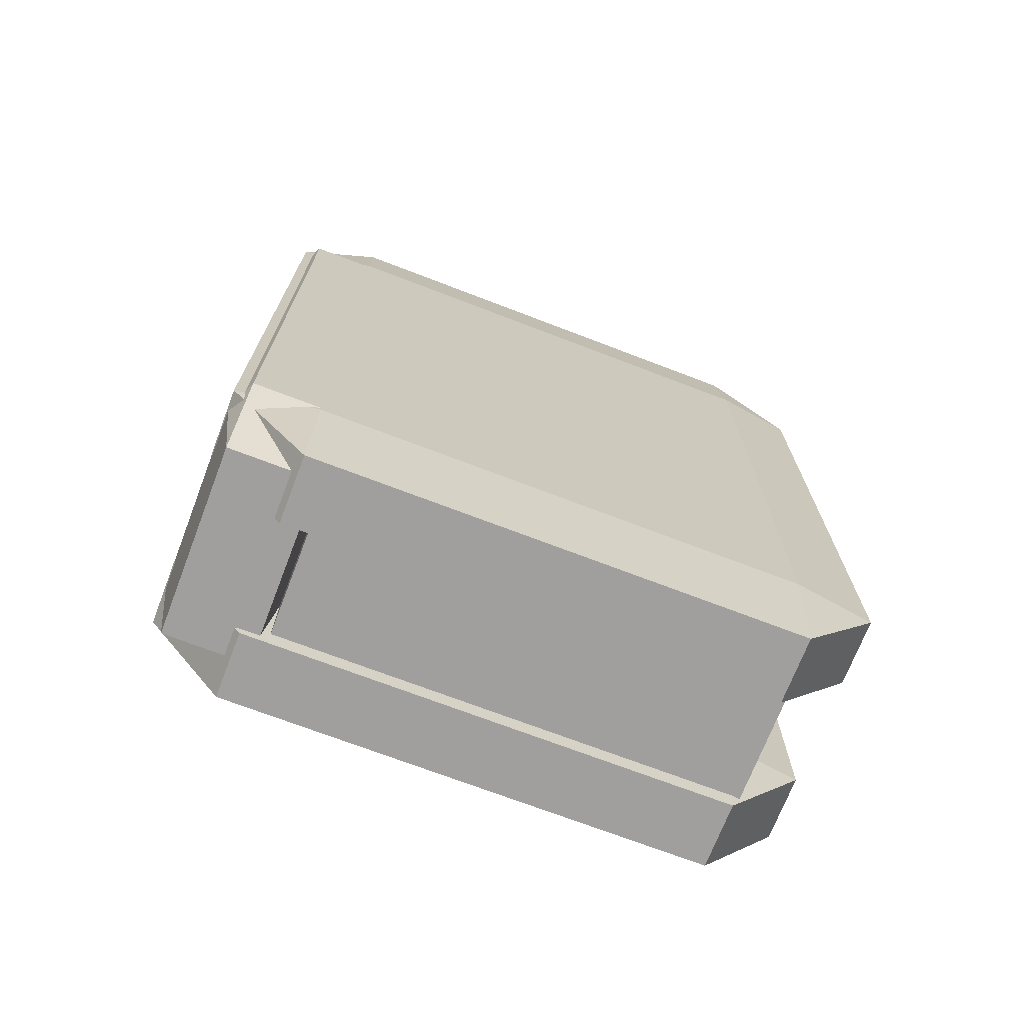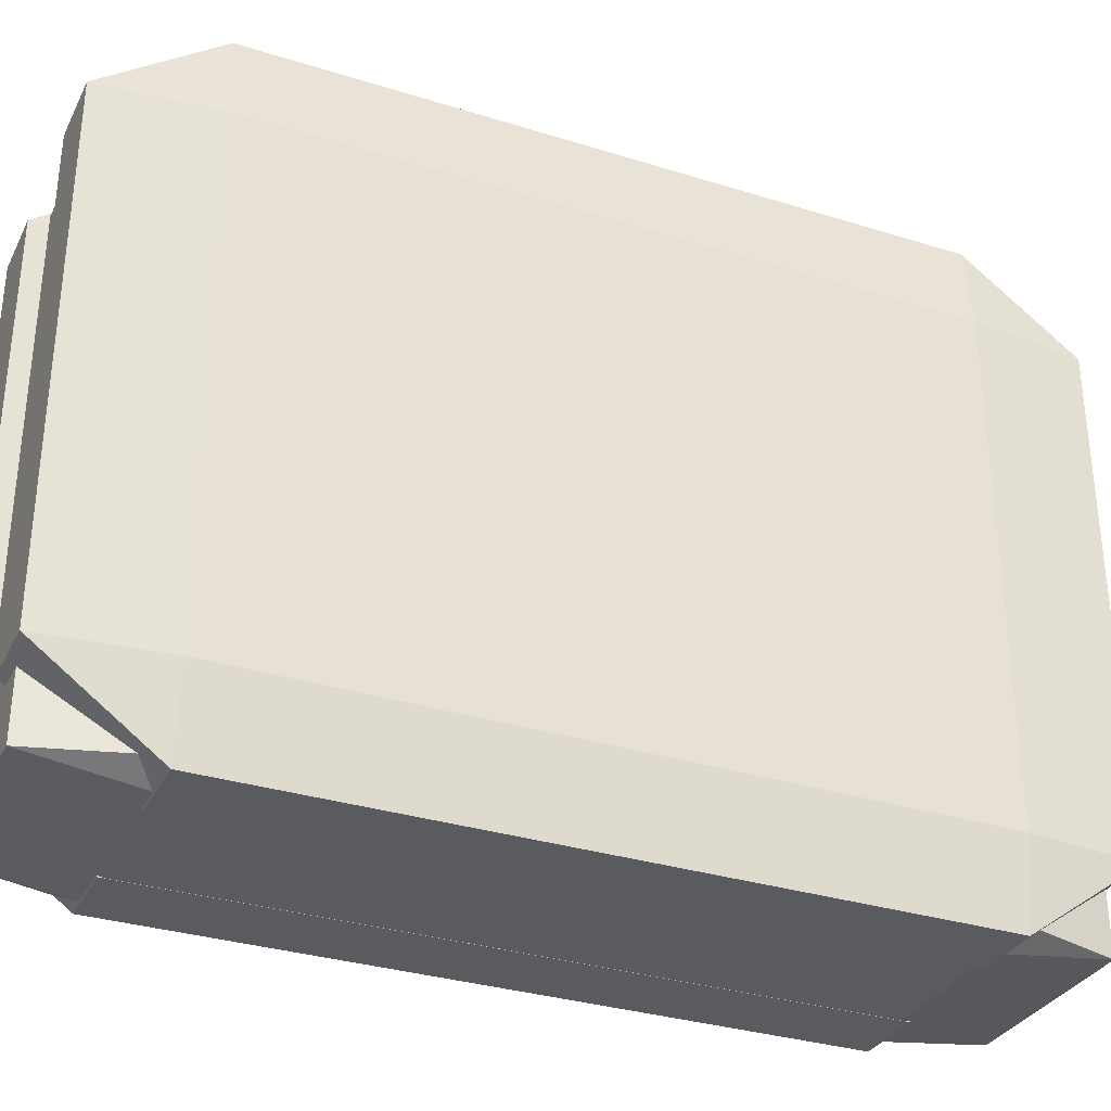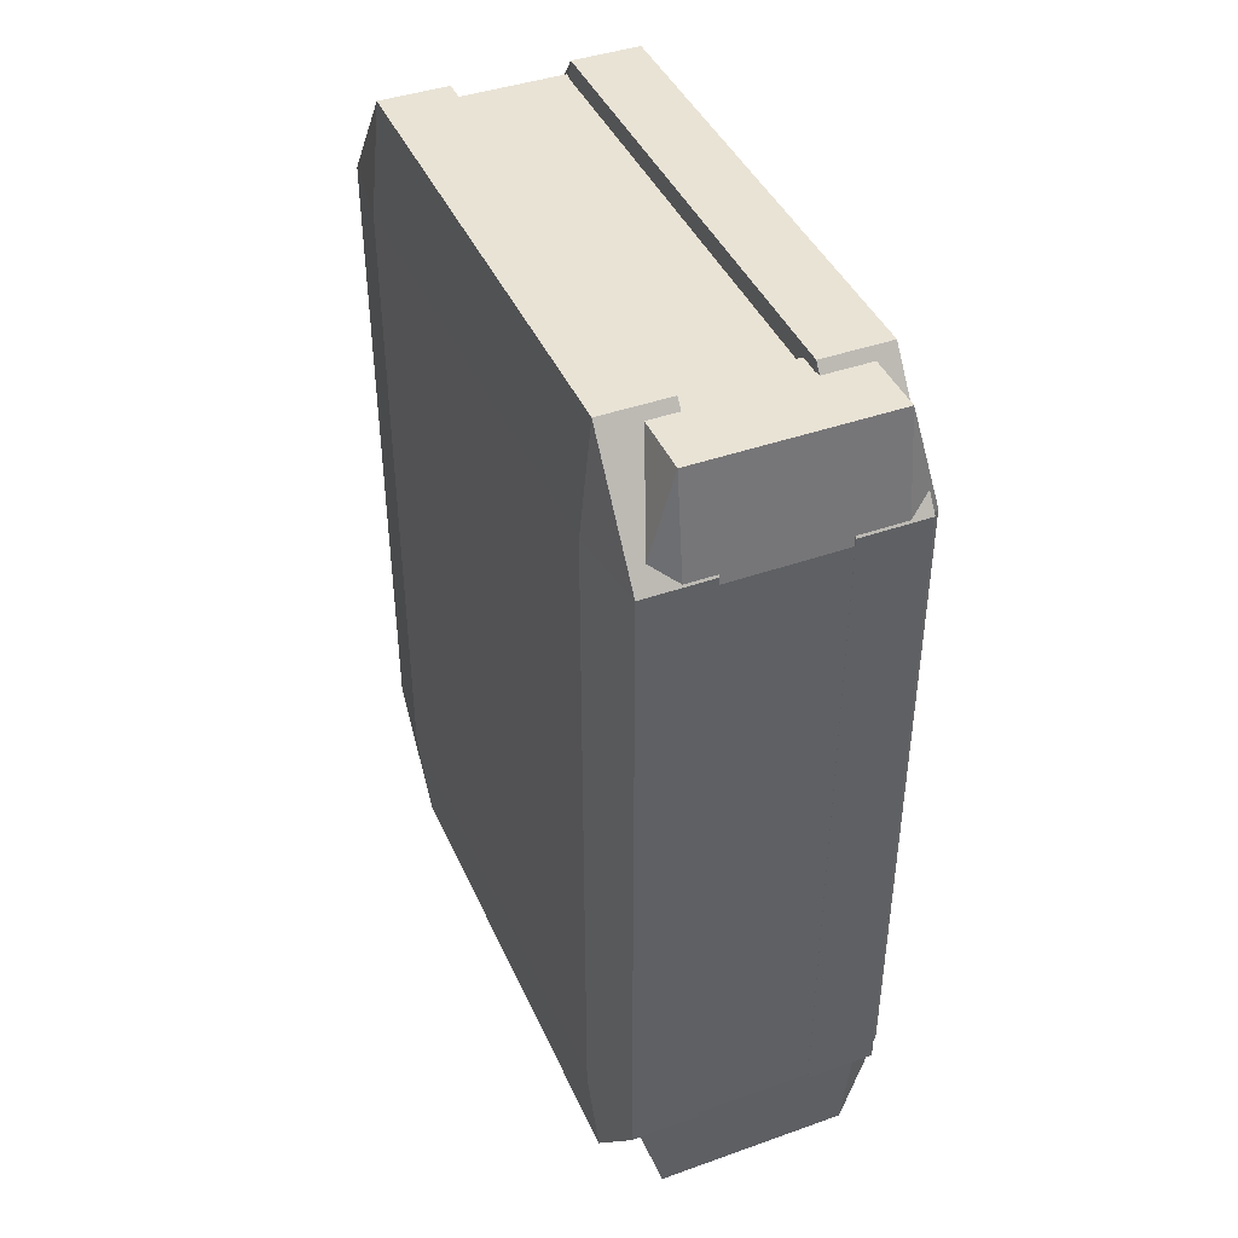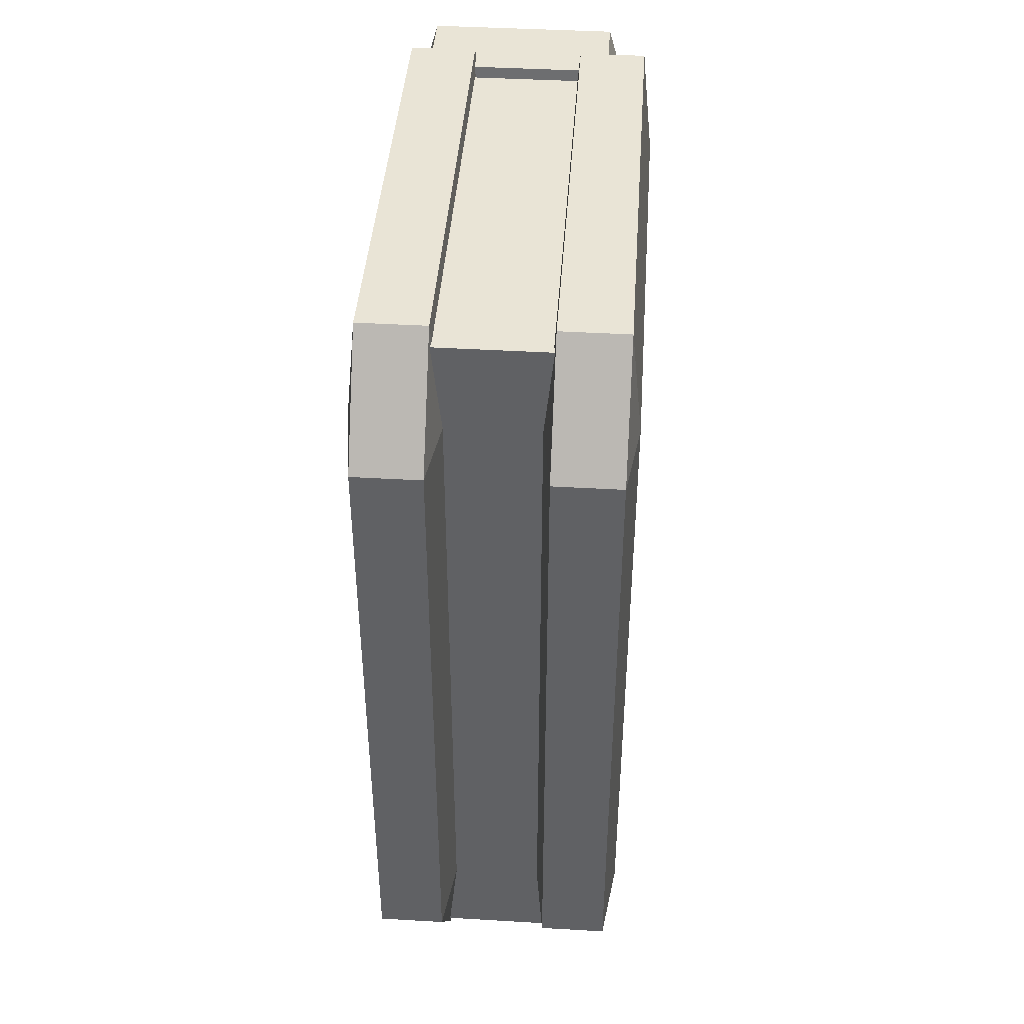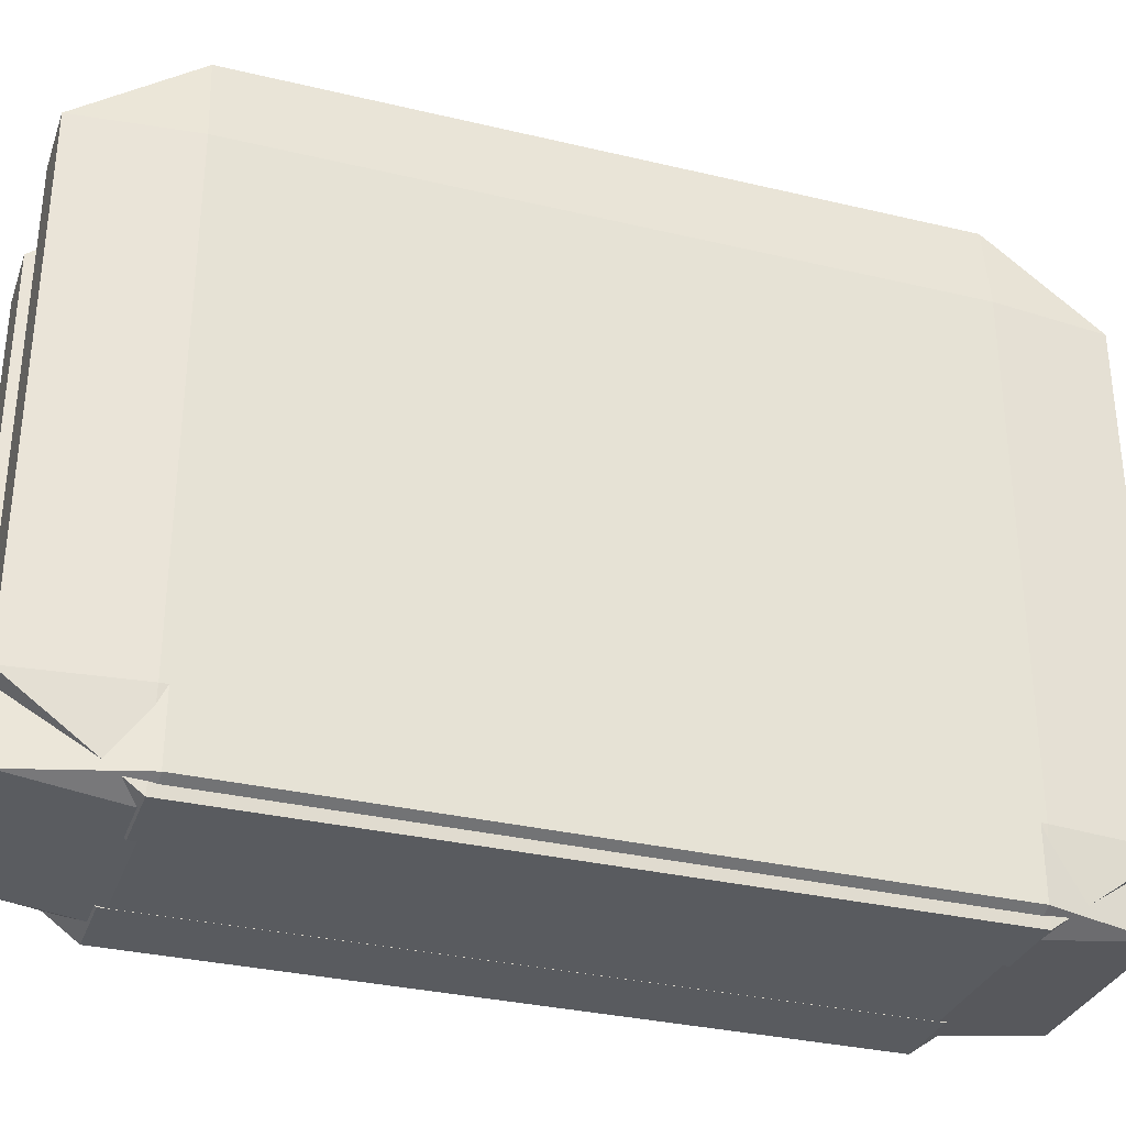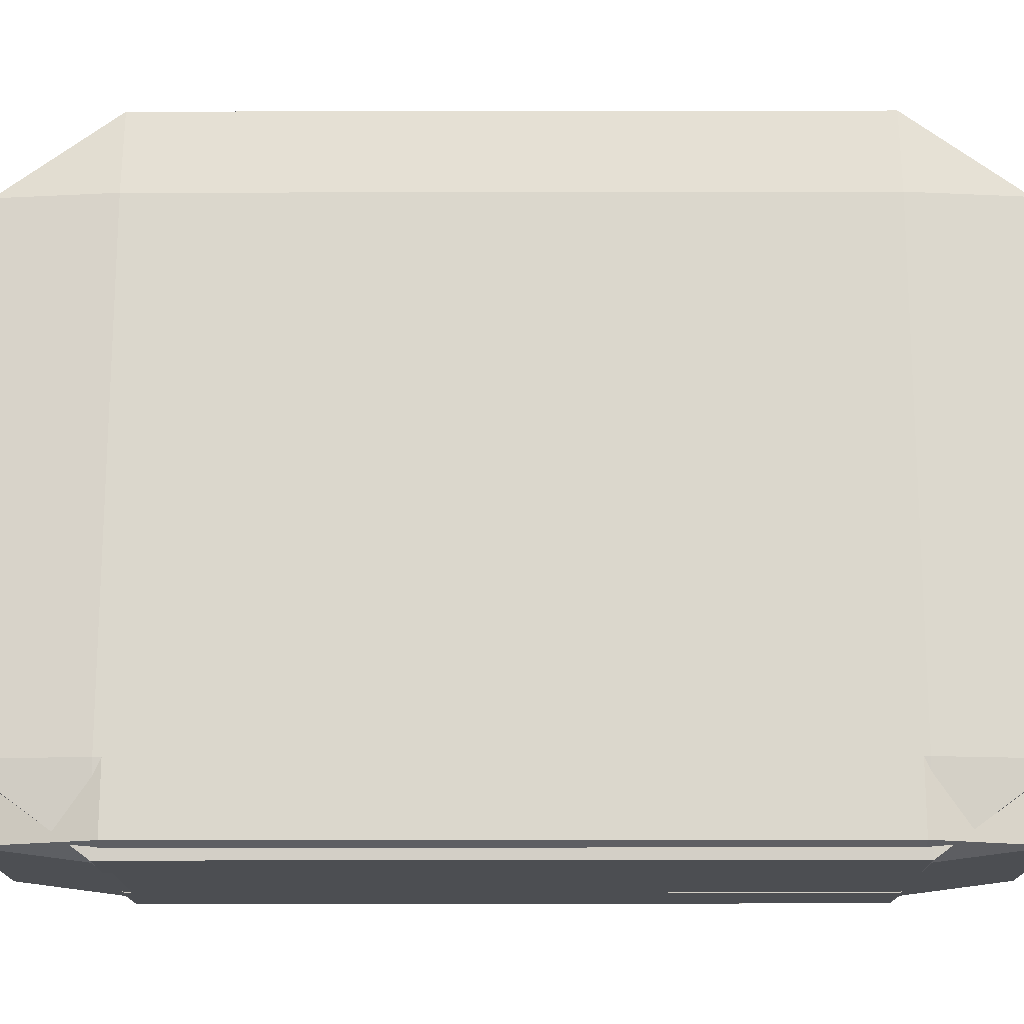
<metadata>
{"format":"obj","ext":"obj","renderer":"f3d","projection":"perspective","resolution":1024,"background":"white","views":[{"elev":-71.3,"azim":-111.0,"up":"+Y"},{"elev":-32.3,"azim":66.4,"up":"+Z"},{"elev":42.3,"azim":157.1,"up":"+Y"},{"elev":42.7,"azim":4.0,"up":"+Y"},{"elev":-32.3,"azim":-108.4,"up":"+Z"},{"elev":-16.7,"azim":-89.8,"up":"+Z"}]}
</metadata>
<code>
g mergedBlocks
v -0.4587 0.1983 -2.115
v -0.4586 0.1983 -2.277
v -0.4812 0.1983 -2.115
v -0.4811 0.1983 -2.277
v -0.4812 0.4566 -2.088
v -0.4587 0.4566 -2.088
v -0.4812 0.2352 -2.088
v -0.4587 0.2352 -2.088
v -0.4849 0.4566 -2.115
v -0.4849 0.2352 -2.115
v -0.4849 0.4566 -2.277
v -0.4849 0.2352 -2.277
v -0.4586 0.4935 -2.277
v -0.4587 0.4935 -2.115
v -0.4811 0.4935 -2.277
v -0.4812 0.4935 -2.115
v -0.4549 0.2352 -2.115
v -0.4549 0.4566 -2.115
v -0.4549 0.2352 -2.277
v -0.4549 0.4566 -2.277
v -0.4586 0.4566 -2.304
v -0.4811 0.4566 -2.304
v -0.4586 0.2352 -2.304
v -0.4811 0.2352 -2.304
v -0.5187 0.1983 -2.115
v -0.5186 0.1983 -2.277
v -0.5412 0.1983 -2.115
v -0.5411 0.1983 -2.277
v -0.5412 0.4566 -2.088
v -0.5187 0.4566 -2.088
v -0.5412 0.2352 -2.088
v -0.5187 0.2352 -2.088
v -0.5449 0.4566 -2.115
v -0.5449 0.2352 -2.115
v -0.5449 0.4566 -2.277
v -0.5449 0.2352 -2.277
v -0.5186 0.4935 -2.277
v -0.5187 0.4935 -2.115
v -0.5411 0.4935 -2.277
v -0.5412 0.4935 -2.115
v -0.5149 0.2352 -2.115
v -0.5149 0.4566 -2.115
v -0.5149 0.2352 -2.277
v -0.5149 0.4566 -2.277
v -0.5186 0.4566 -2.304
v -0.5411 0.4566 -2.304
v -0.5186 0.2352 -2.304
v -0.5411 0.2352 -2.304
v -0.4714 0.2009 -2.271
v -0.4714 0.2009 -2.299
v -0.5344 0.2009 -2.271
v -0.5344 0.2009 -2.299
v -0.5344 0.4541 -2.266
v -0.4714 0.4541 -2.266
v -0.5344 0.2371 -2.266
v -0.4714 0.2371 -2.266
v -0.5449 0.4541 -2.271
v -0.5449 0.2371 -2.271
v -0.5449 0.4541 -2.299
v -0.5449 0.2371 -2.299
v -0.4714 0.4903 -2.299
v -0.4714 0.4903 -2.271
v -0.5344 0.4903 -2.299
v -0.5344 0.4903 -2.271
v -0.4609 0.2371 -2.271
v -0.4609 0.4541 -2.271
v -0.4609 0.2371 -2.299
v -0.4609 0.4541 -2.299
v -0.4714 0.4541 -2.304
v -0.5344 0.4541 -2.304
v -0.4714 0.2371 -2.304
v -0.5344 0.2371 -2.304
v -0.4645 0.2041 -2.113
v -0.4645 0.4877 -2.113
v -0.4645 0.2041 -2.268
v -0.4645 0.4877 -2.268
v -0.5233 0.4877 -2.268
v -0.5233 0.2041 -2.268
v -0.5233 0.4877 -2.113
v -0.5233 0.2041 -2.113
f 3 2 1
f 2 3 4
f 7 6 5
f 6 7 8
f 11 10 9
f 10 11 12
f 15 14 13
f 14 15 16
f 19 18 17
f 18 19 20
f 23 22 21
f 22 23 24
f 9 5 16
f 16 6 14
f 6 16 5
f 20 14 18
f 14 20 13
f 14 6 18
f 17 6 8
f 6 17 18
f 9 7 5
f 7 9 10
f 10 3 7
f 7 1 8
f 1 7 3
f 1 17 8
f 10 4 3
f 4 10 12
f 4 12 24
f 19 21 20
f 21 19 23
f 1 19 17
f 19 1 2
f 2 24 23
f 24 2 4
f 2 23 19
f 21 13 20
f 21 15 13
f 15 21 22
f 24 11 22
f 11 24 12
f 15 9 16
f 9 15 11
f 11 15 22
f 27 26 25
f 26 27 28
f 31 30 29
f 30 31 32
f 35 34 33
f 34 35 36
f 39 38 37
f 38 39 40
f 43 42 41
f 42 43 44
f 47 46 45
f 46 47 48
f 33 29 40
f 40 30 38
f 30 40 29
f 44 38 42
f 38 44 37
f 38 30 42
f 41 30 32
f 30 41 42
f 33 31 29
f 31 33 34
f 34 27 31
f 31 25 32
f 25 31 27
f 25 41 32
f 34 28 27
f 28 34 36
f 28 36 48
f 43 45 44
f 45 43 47
f 25 43 41
f 43 25 26
f 26 48 47
f 48 26 28
f 26 47 43
f 45 37 44
f 45 39 37
f 39 45 46
f 48 35 46
f 35 48 36
f 39 33 40
f 33 39 35
f 35 39 46
f 51 50 49
f 50 51 52
f 55 54 53
f 54 55 56
f 59 58 57
f 58 59 60
f 63 62 61
f 62 63 64
f 67 66 65
f 66 67 68
f 71 70 69
f 70 71 72
f 57 53 64
f 64 54 62
f 54 64 53
f 68 62 66
f 62 68 61
f 62 54 66
f 65 54 56
f 54 65 66
f 57 55 53
f 55 57 58
f 58 51 55
f 55 49 56
f 49 55 51
f 49 65 56
f 58 52 51
f 52 58 60
f 52 60 72
f 67 69 68
f 69 67 71
f 49 67 65
f 67 49 50
f 50 72 71
f 72 50 52
f 50 71 67
f 69 61 68
f 69 63 61
f 63 69 70
f 72 59 70
f 59 72 60
f 63 57 64
f 57 63 59
f 59 63 70
f 75 74 73
f 74 75 76
f 75 77 76
f 77 75 78
f 77 74 76
f 74 77 79
f 80 75 73
f 75 80 78
f 80 74 79
f 74 80 73
f 77 80 79
f 80 77 78

</code>
